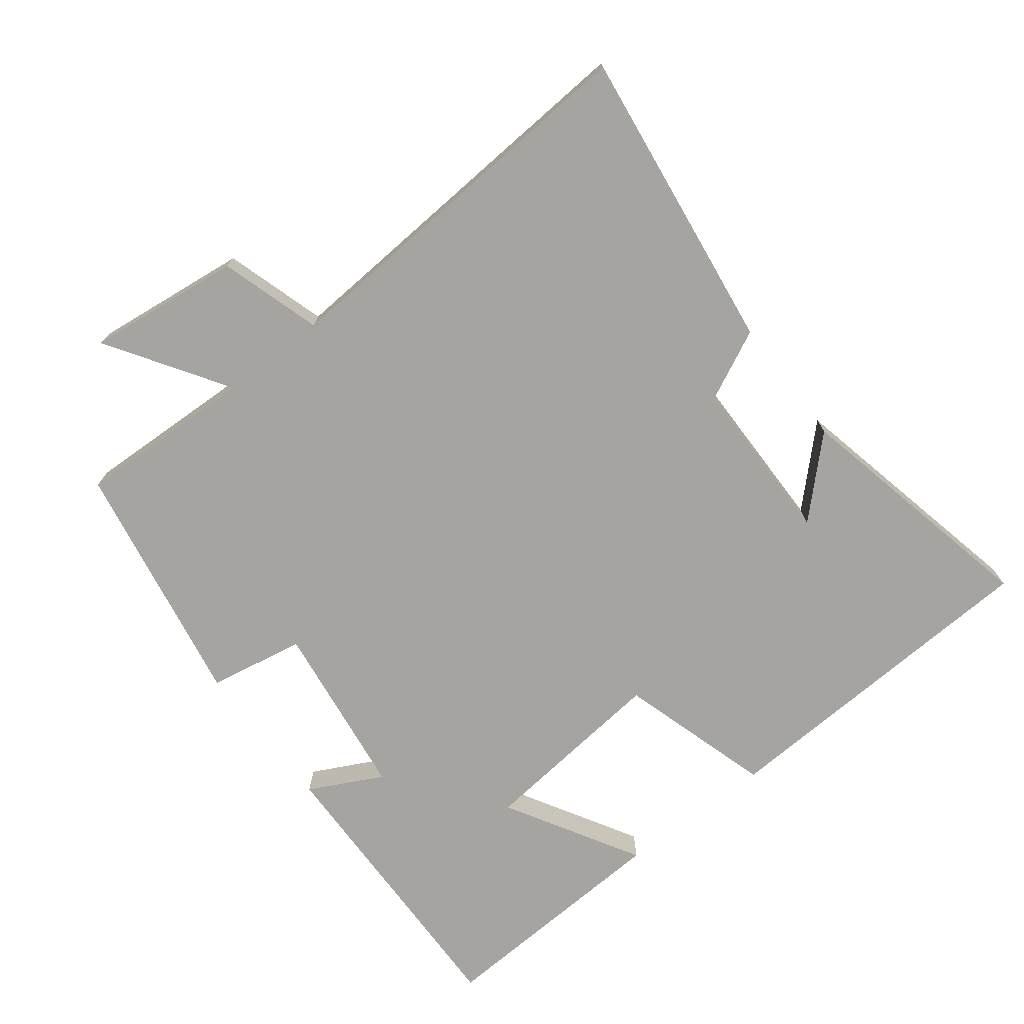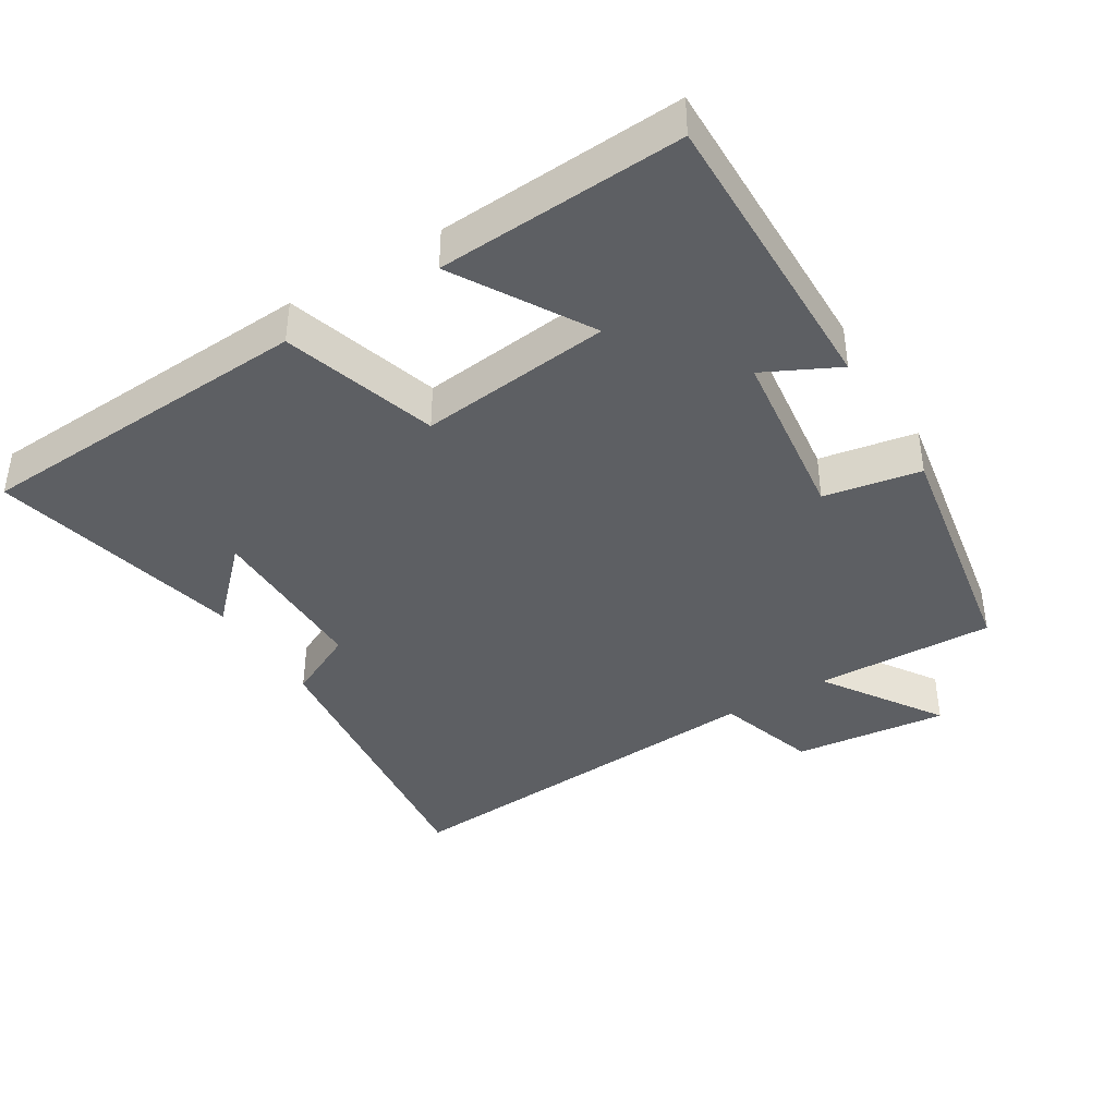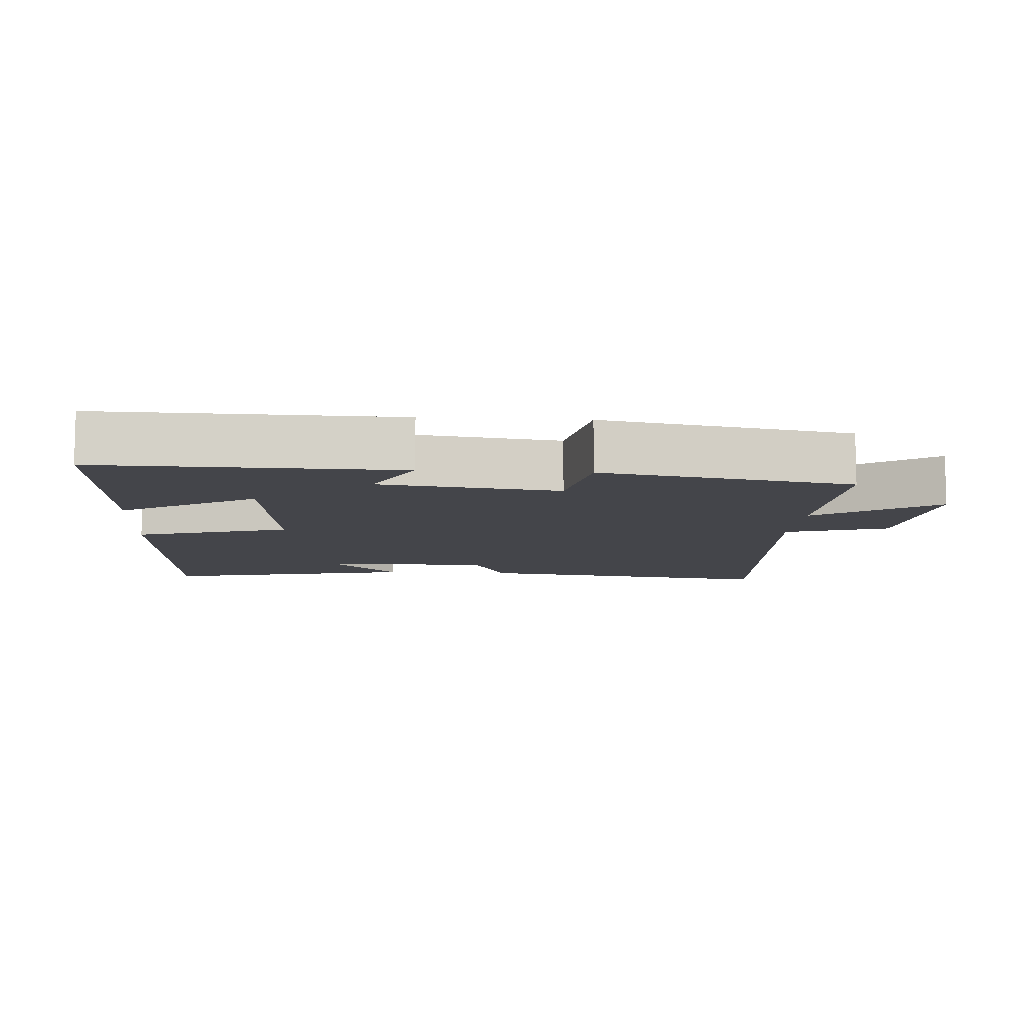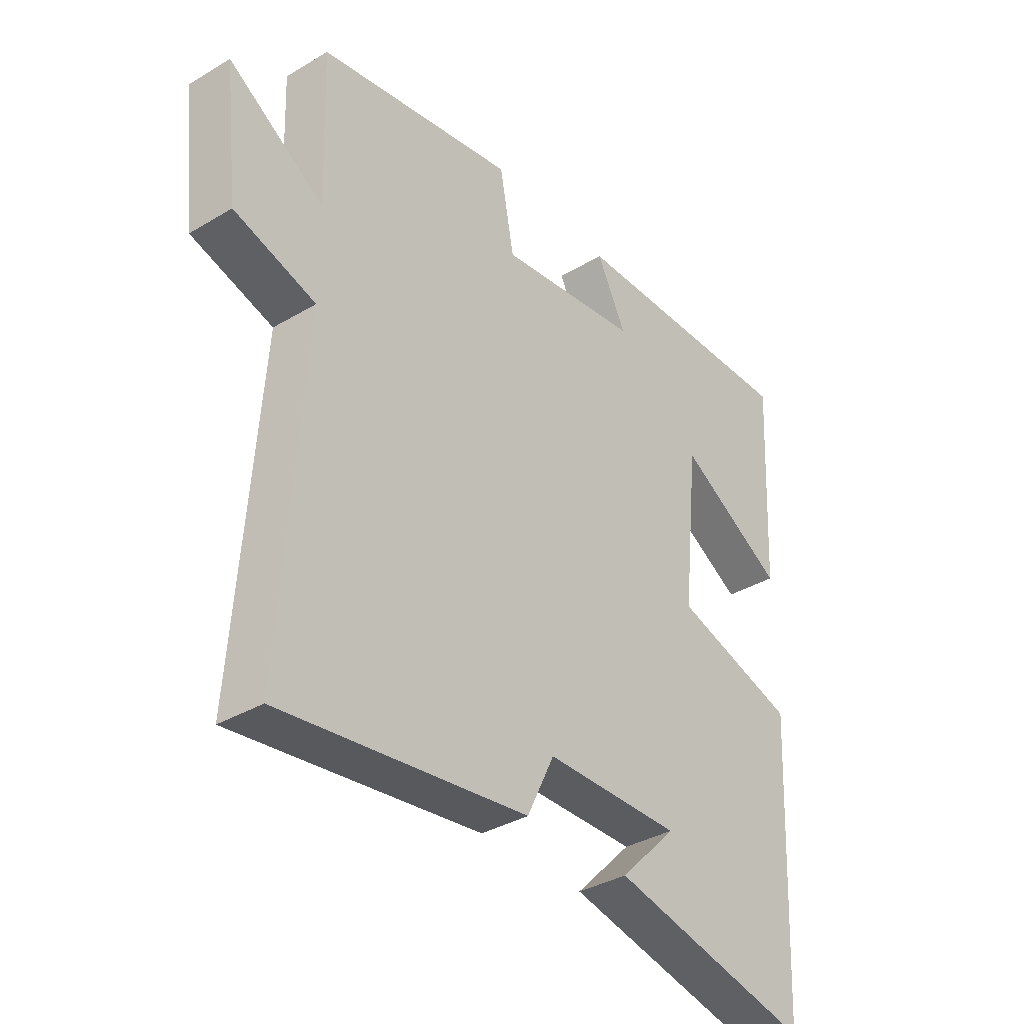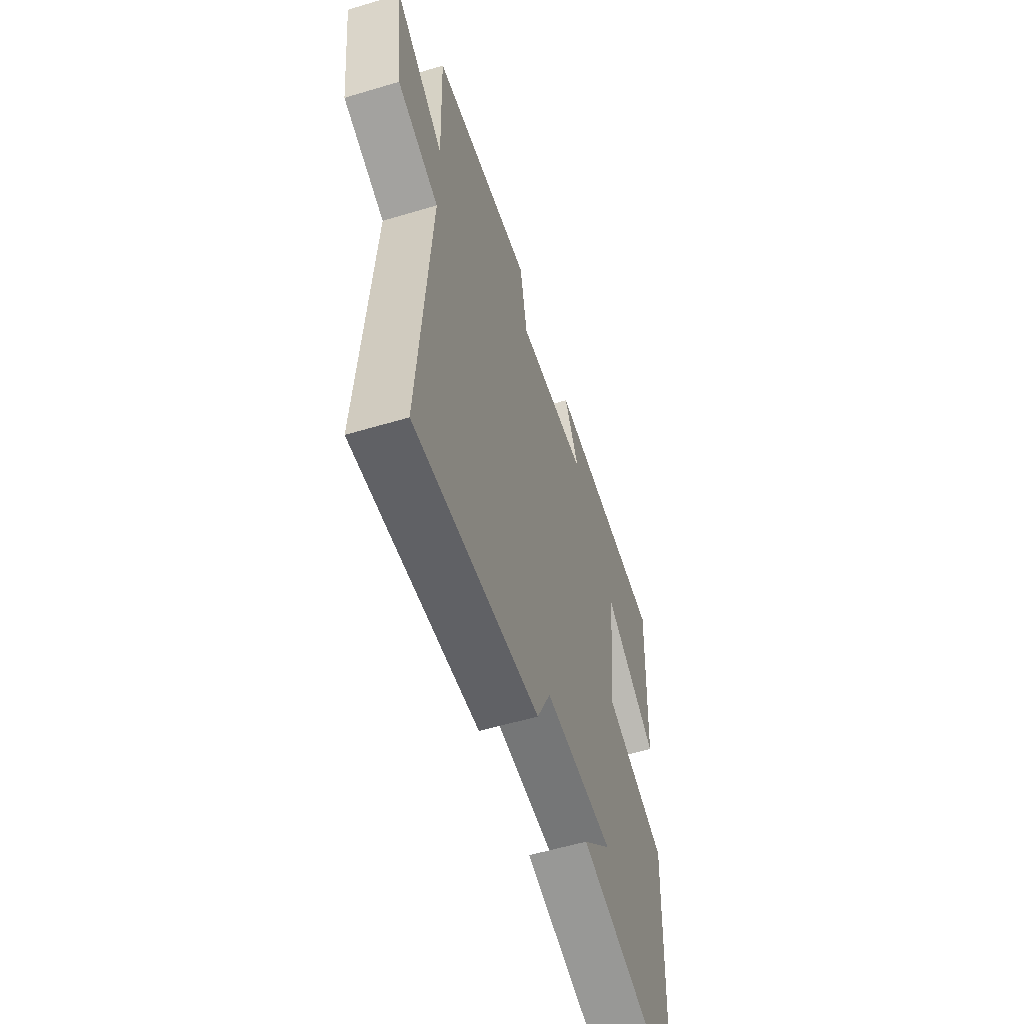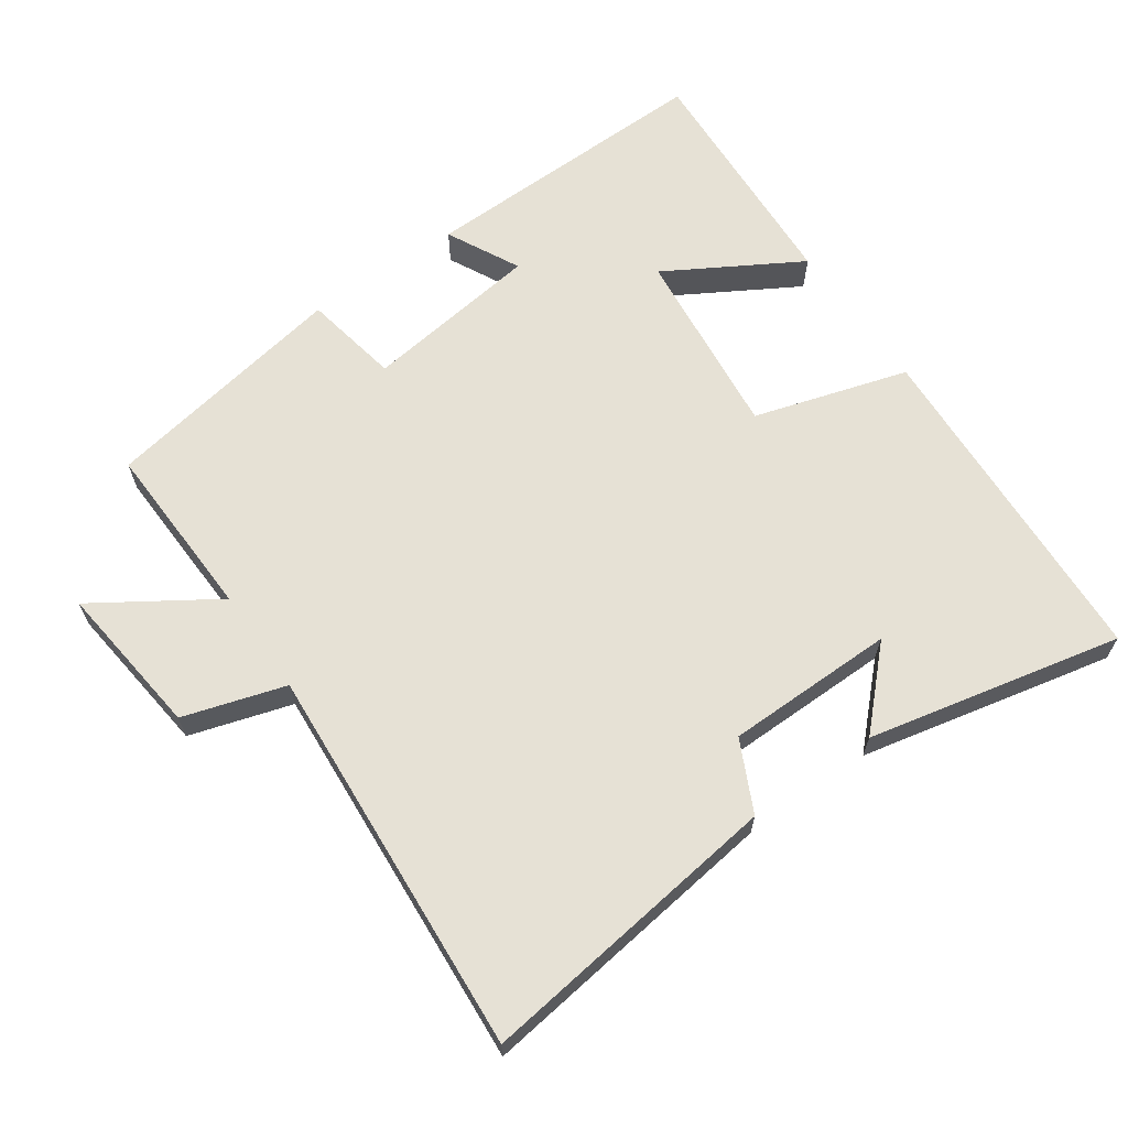
<metadata>
{"format":"obj","ext":"obj","renderer":"f3d","projection":"perspective","resolution":1024,"background":"white","views":[{"elev":-73.5,"azim":127.5,"up":"+Y"},{"elev":-40.0,"azim":-58.2,"up":"+Y"},{"elev":-9.3,"azim":-4.0,"up":"+Y"},{"elev":-35.6,"azim":128.2,"up":"+Z"},{"elev":-57.1,"azim":107.3,"up":"+Z"},{"elev":64.8,"azim":145.0,"up":"+Y"}]}
</metadata>
<code>
v 0.54 0.07 -0.558
v 0.092 0.07 -0.5
v 0.042 0.07 -0.397
v -0.206 0.07 -0.395
v -0.102 0.07 -0.5
v -0.474 0.07 -0.582
v -0.5 0.07 -0.083
v -0.275 0.07 -0.015
v -0.305 0.07 0.265
v -0.5 0.07 0.151
v -0.519 0.07 0.508
v -0.085 0.07 0.5
v -0.139 0.07 0.393
v 0.121 0.07 0.359
v 0.147 0.07 0.5
v 0.509 0.07 0.436
v 0.5 0.07 0.173
v 0.675 0.07 0.287
v 0.649 0.07 0.061
v 0.5 0.07 0.015
v 0.54 0 -0.558
v 0.092 0 -0.5
v 0.042 0 -0.397
v -0.206 0 -0.395
v -0.102 0 -0.5
v -0.474 0 -0.582
v -0.5 0 -0.083
v -0.275 0 -0.015
v -0.305 0 0.265
v -0.5 0 0.151
v -0.519 0 0.508
v -0.085 0 0.5
v -0.139 0 0.393
v 0.121 0 0.359
v 0.147 0 0.5
v 0.509 0 0.436
v 0.5 0 0.173
v 0.675 0 0.287
v 0.649 0 0.061
v 0.5 0 0.015
f 17 18 19 20
f 14 15 16 17
f 13 14 17 20
f 11 12 13
f 10 11 13
f 9 10 13
f 13 20 1
f 9 13 1
f 8 9 1
f 4 5 6
f 4 6 7 8
f 1 2 3
f 8 1 3
f 3 4 8
f 40 39 38 37
f 37 36 35 34
f 40 37 34 33
f 33 32 31
f 33 31 30
f 33 30 29
f 21 40 33
f 21 33 29
f 21 29 28
f 26 25 24
f 28 27 26 24
f 23 22 21
f 23 21 28
f 28 24 23
f 1 21 22 2
f 2 22 23 3
f 3 23 24 4
f 4 24 25 5
f 5 25 26 6
f 6 26 27 7
f 7 27 28 8
f 8 28 29 9
f 9 29 30 10
f 10 30 31 11
f 11 31 32 12
f 12 32 33 13
f 13 33 34 14
f 14 34 35 15
f 15 35 36 16
f 16 36 37 17
f 17 37 38 18
f 18 38 39 19
f 19 39 40 20
f 20 40 21 1

</code>
